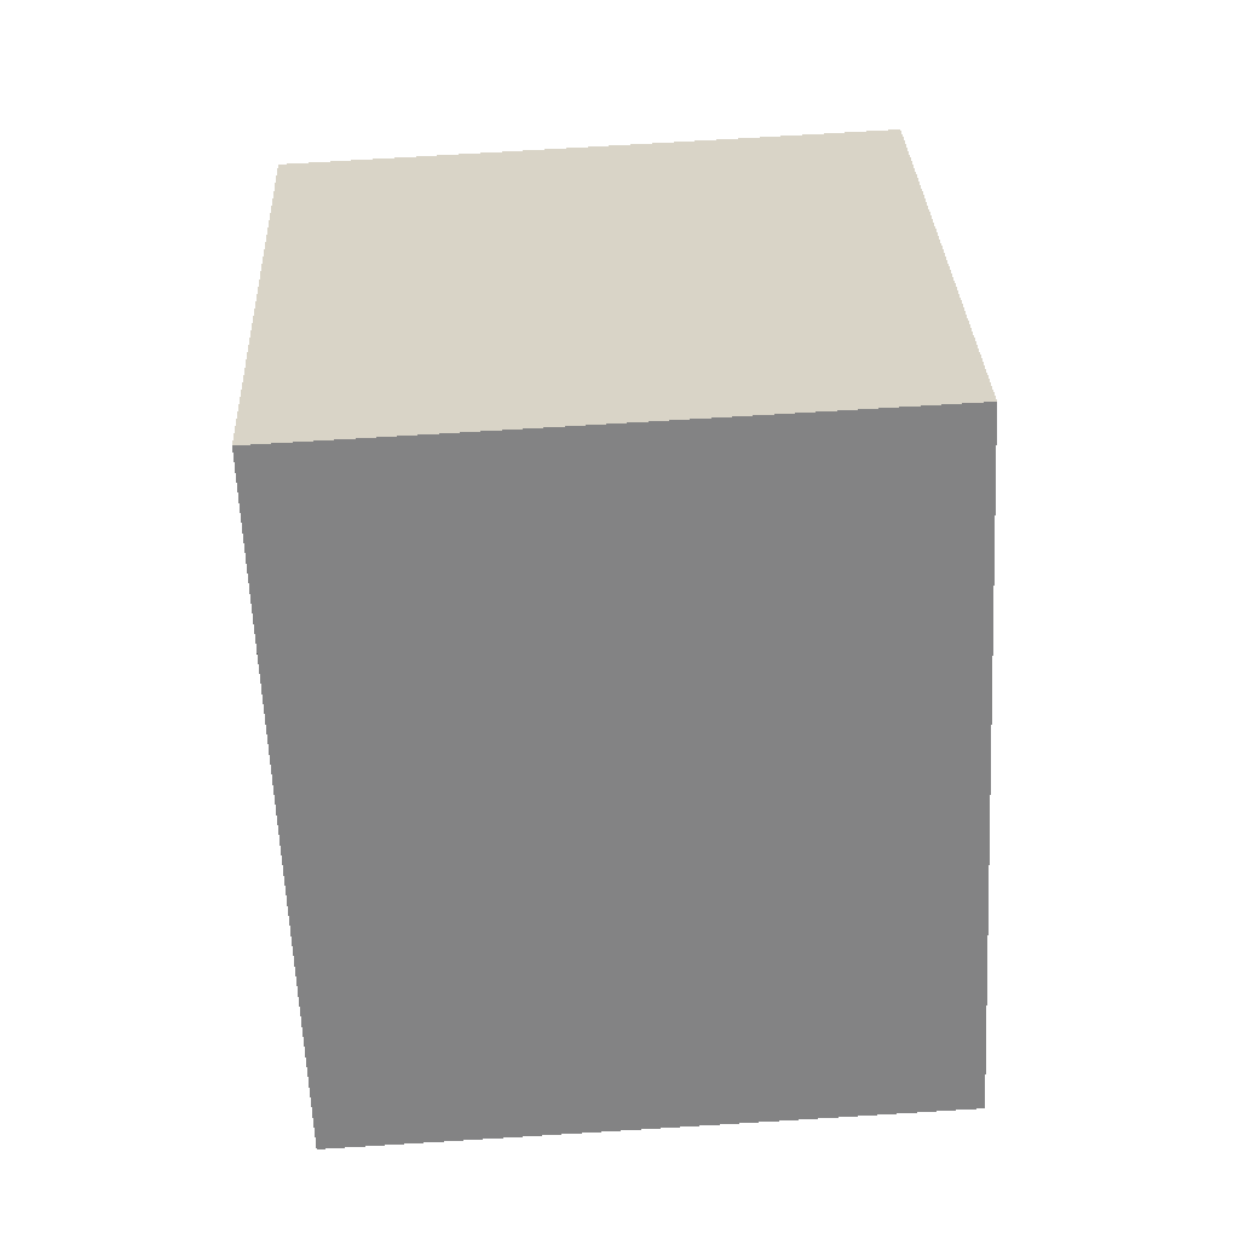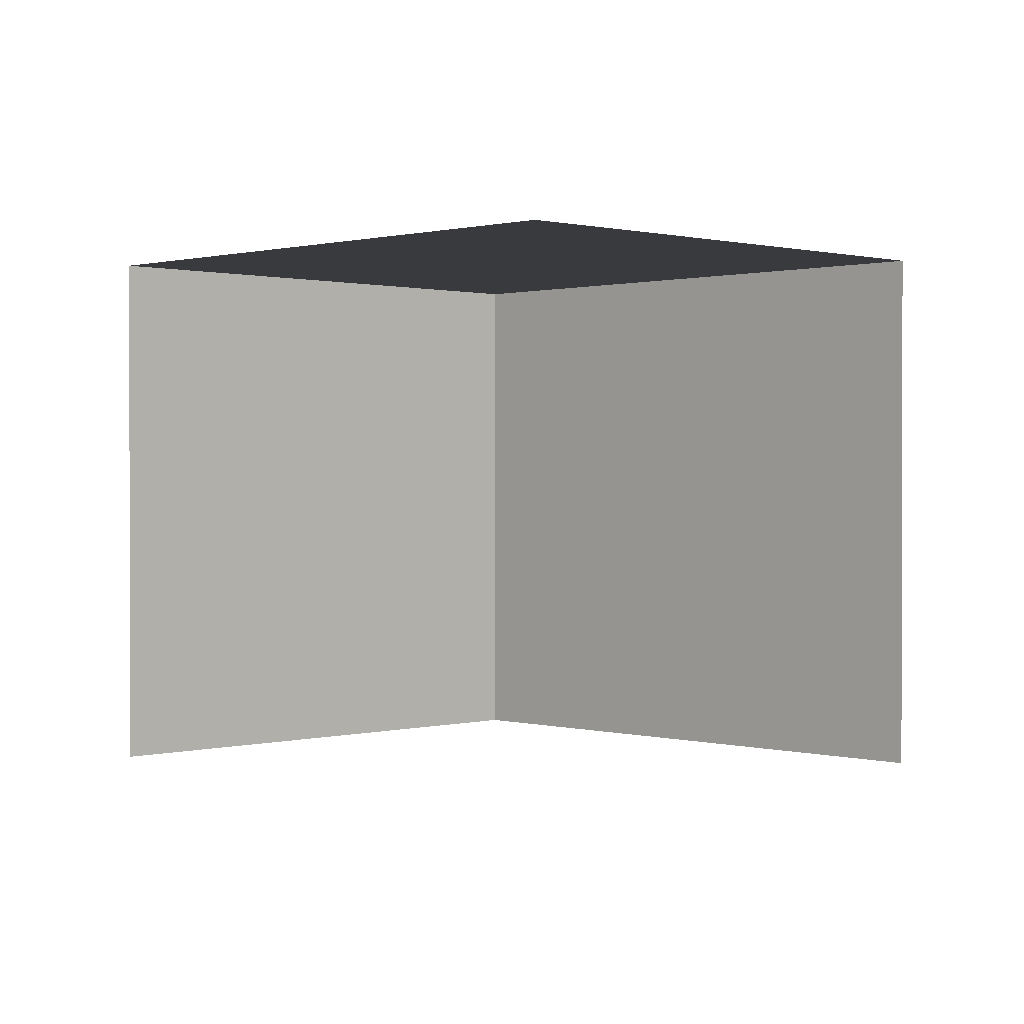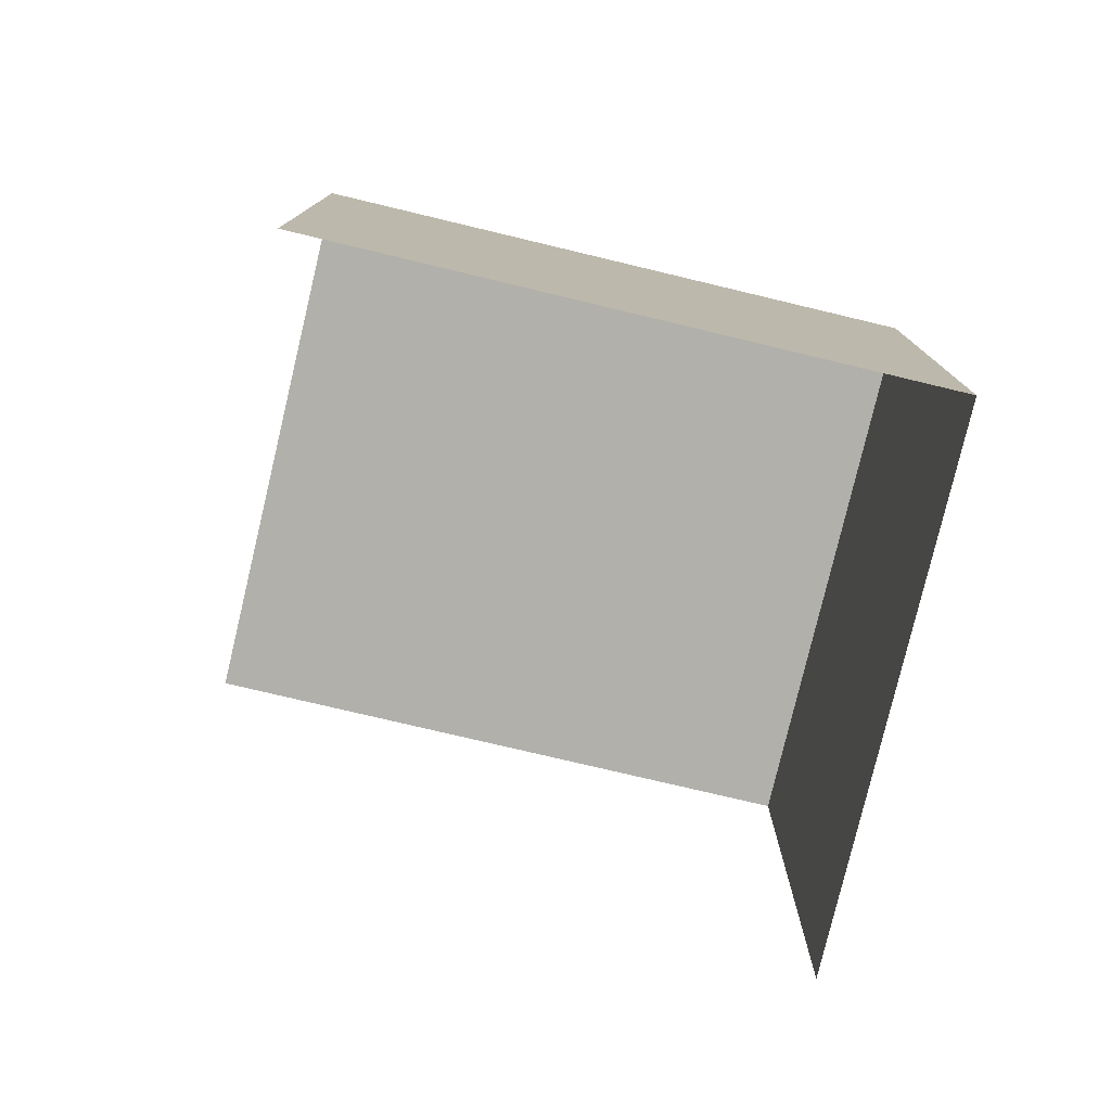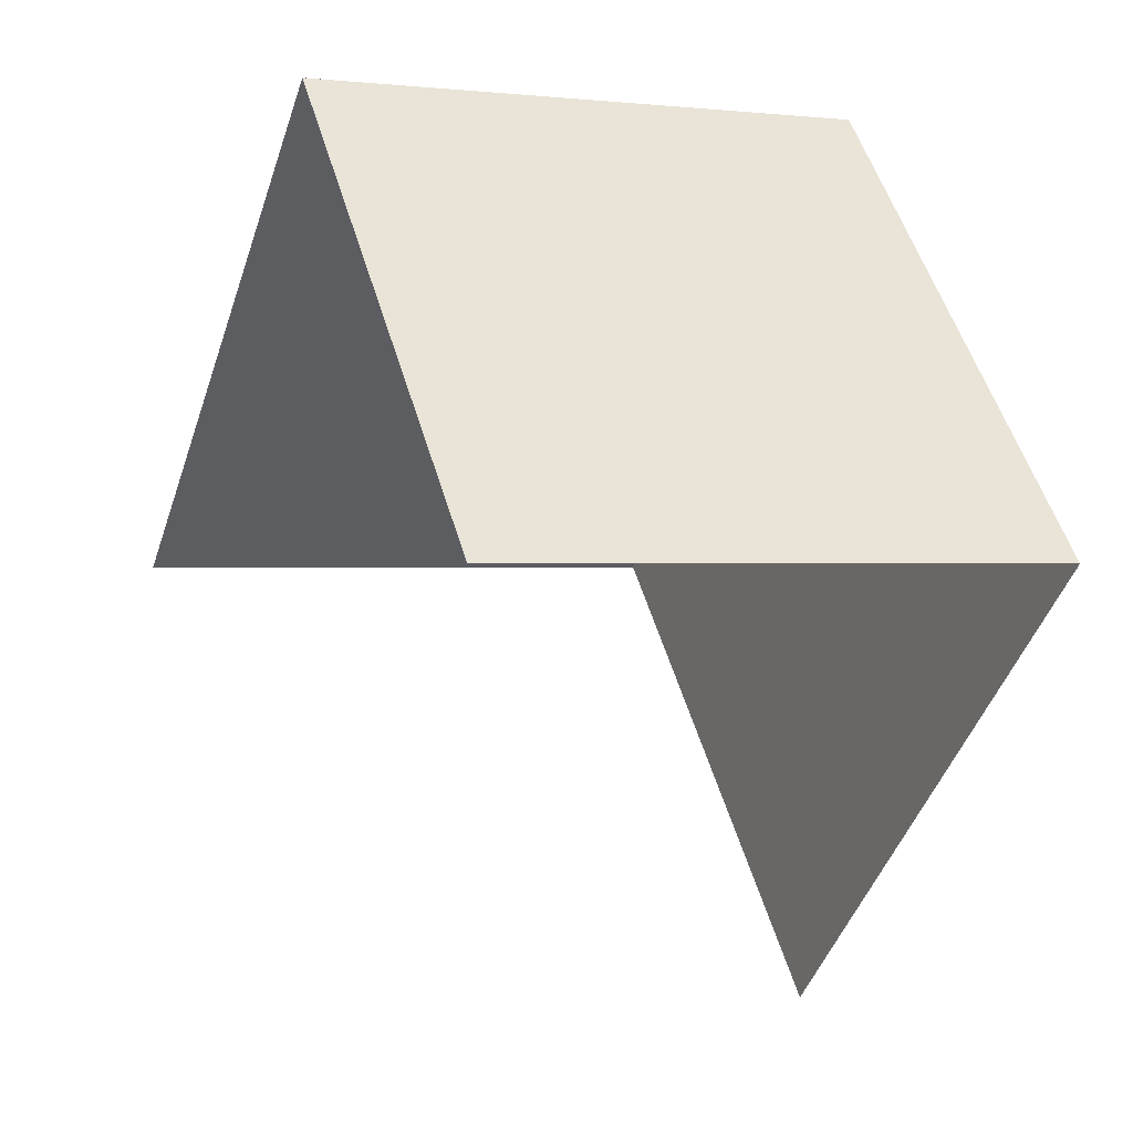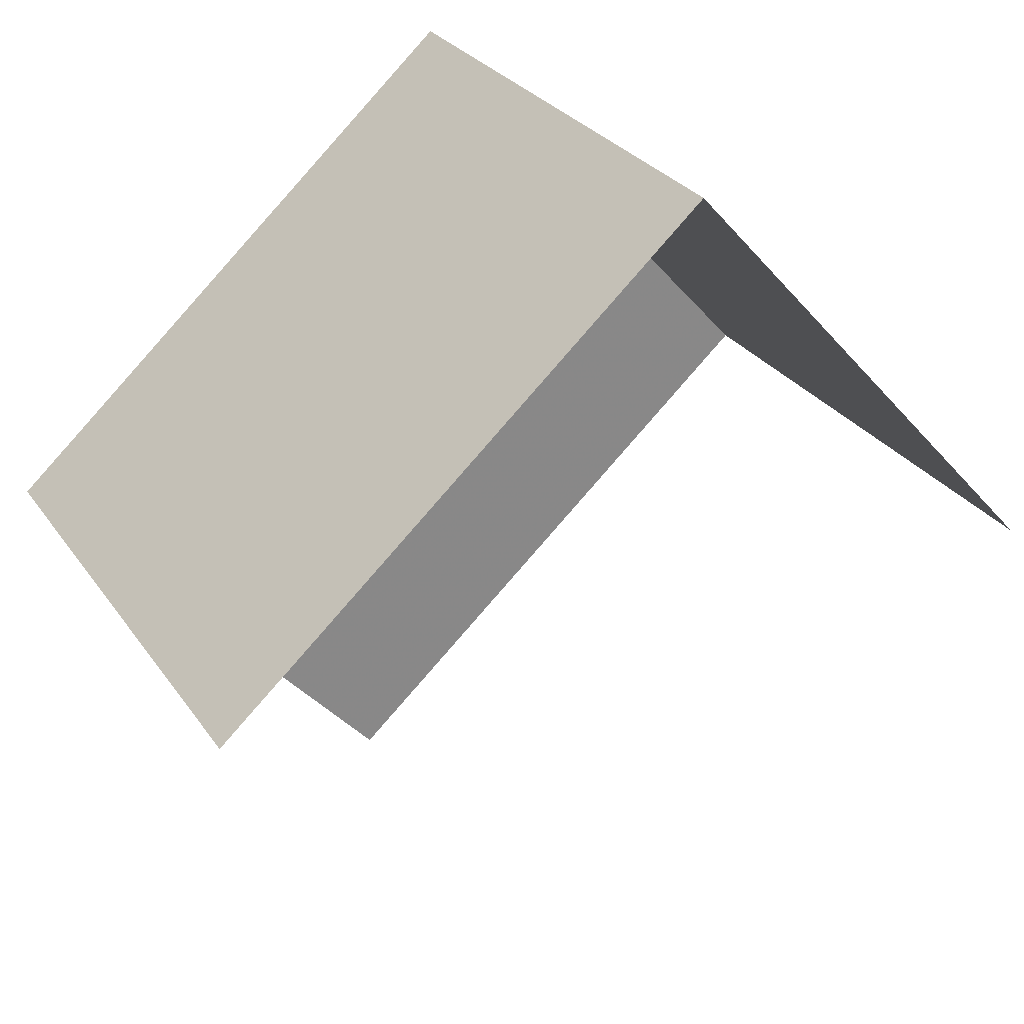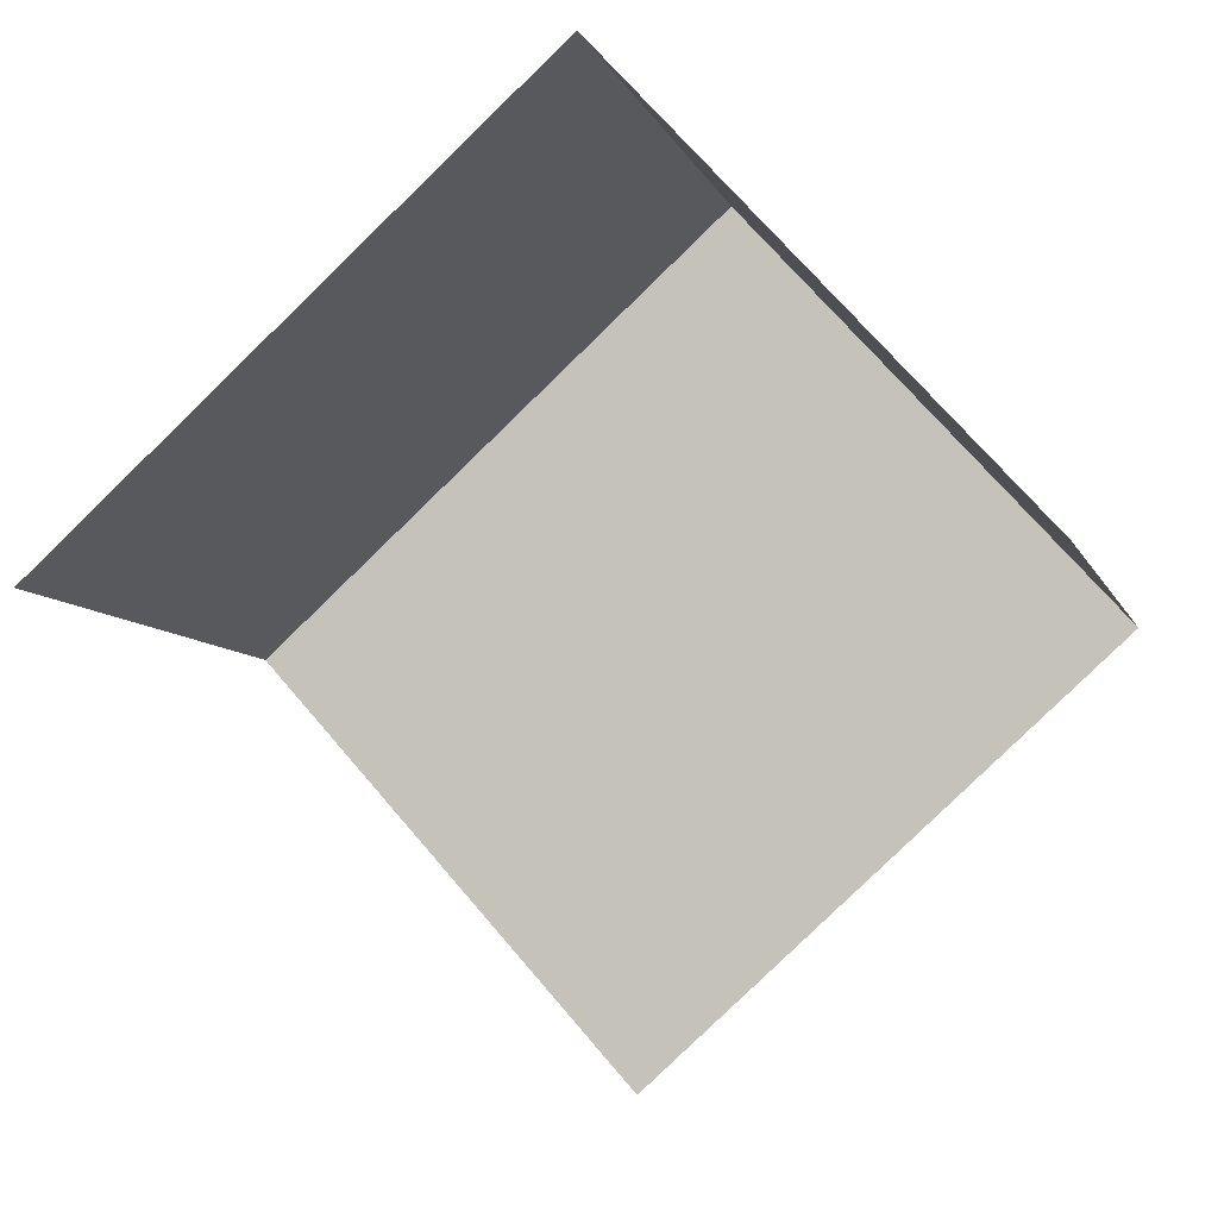
<metadata>
{"format":"obj","ext":"obj","renderer":"f3d","projection":"perspective","resolution":1024,"background":"white","views":[{"elev":77.1,"azim":86.5,"up":"+Y"},{"elev":0.8,"azim":3.5,"up":"+Z"},{"elev":-78.5,"azim":124.6,"up":"+Z"},{"elev":0.2,"azim":-114.3,"up":"+Y"},{"elev":27.9,"azim":152.7,"up":"+Y"},{"elev":-7.4,"azim":-164.9,"up":"+Y"}]}
</metadata>
<code>
v -2.213e+05 -1.255e+05 24.39
v -2.213e+05 -1.255e+05 24.39
v -2.213e+05 -1.255e+05 24.39
v -2.213e+05 -1.255e+05 24.39
v -2.213e+05 -1.255e+05 30.52
v -2.213e+05 -1.255e+05 30.52
v -2.213e+05 -1.255e+05 30.52
v -2.213e+05 -1.255e+05 30.52
f 1 2 3
f 4 1 3
f 7 4 3
f 7 6 4
f 8 3 2
f 8 7 3
f 5 6 7
f 8 5 7
f 5 1 4
f 6 5 4
f 5 2 1
f 5 8 2

</code>
